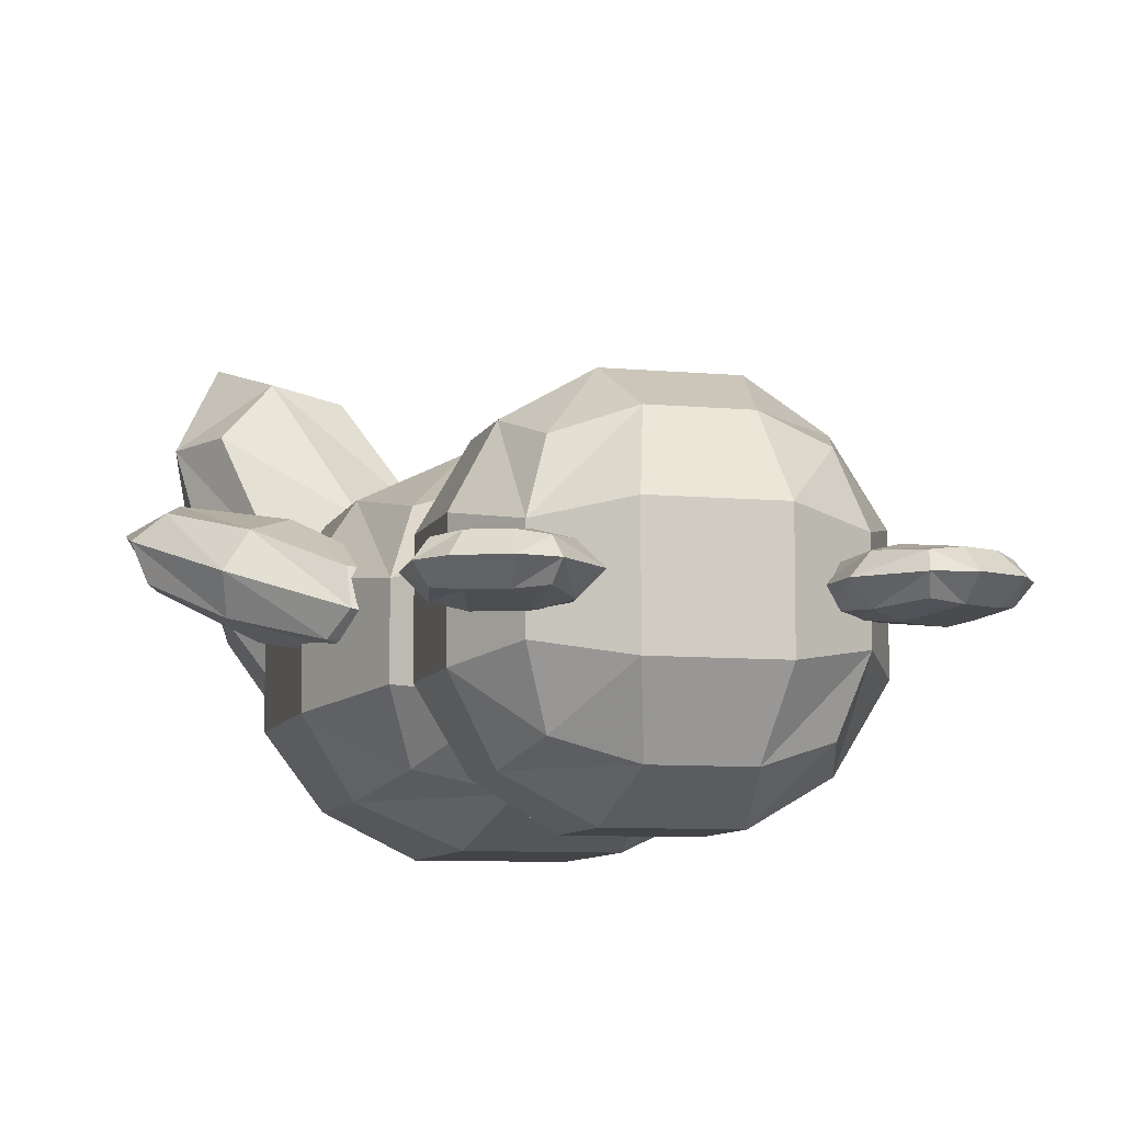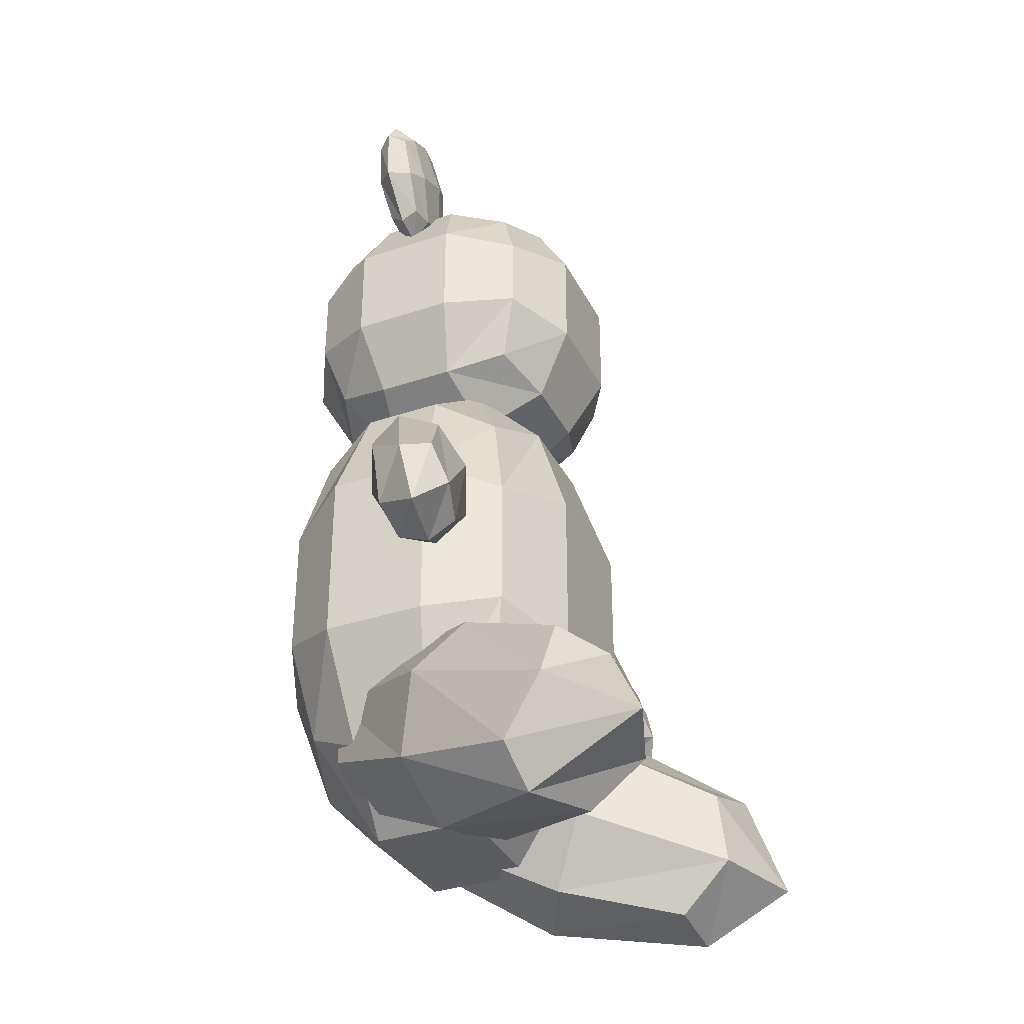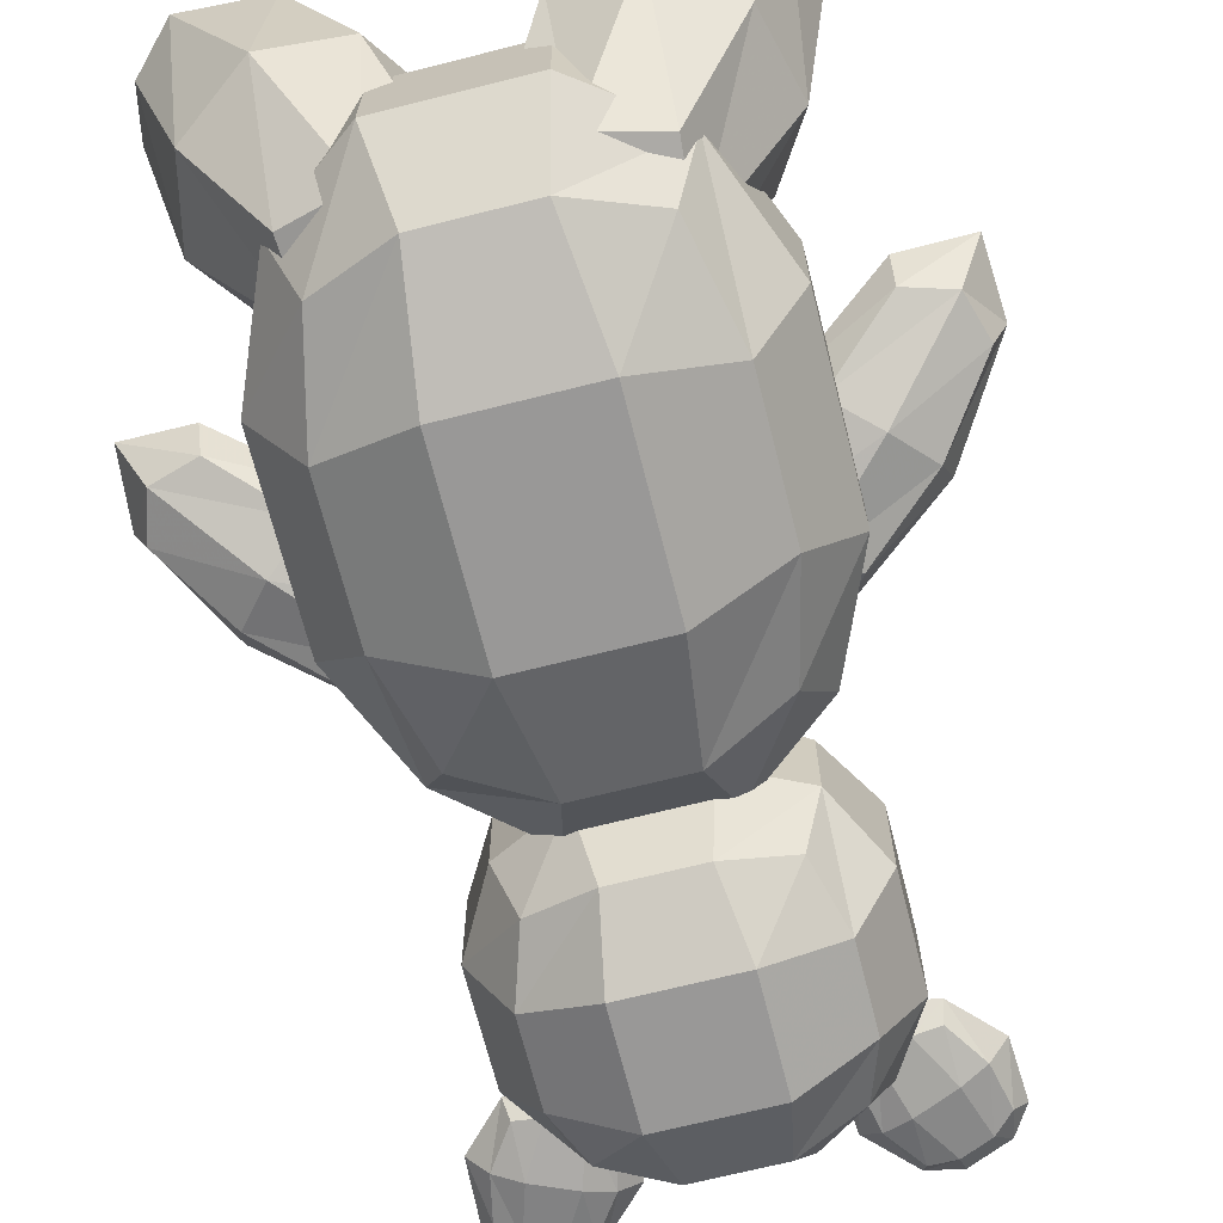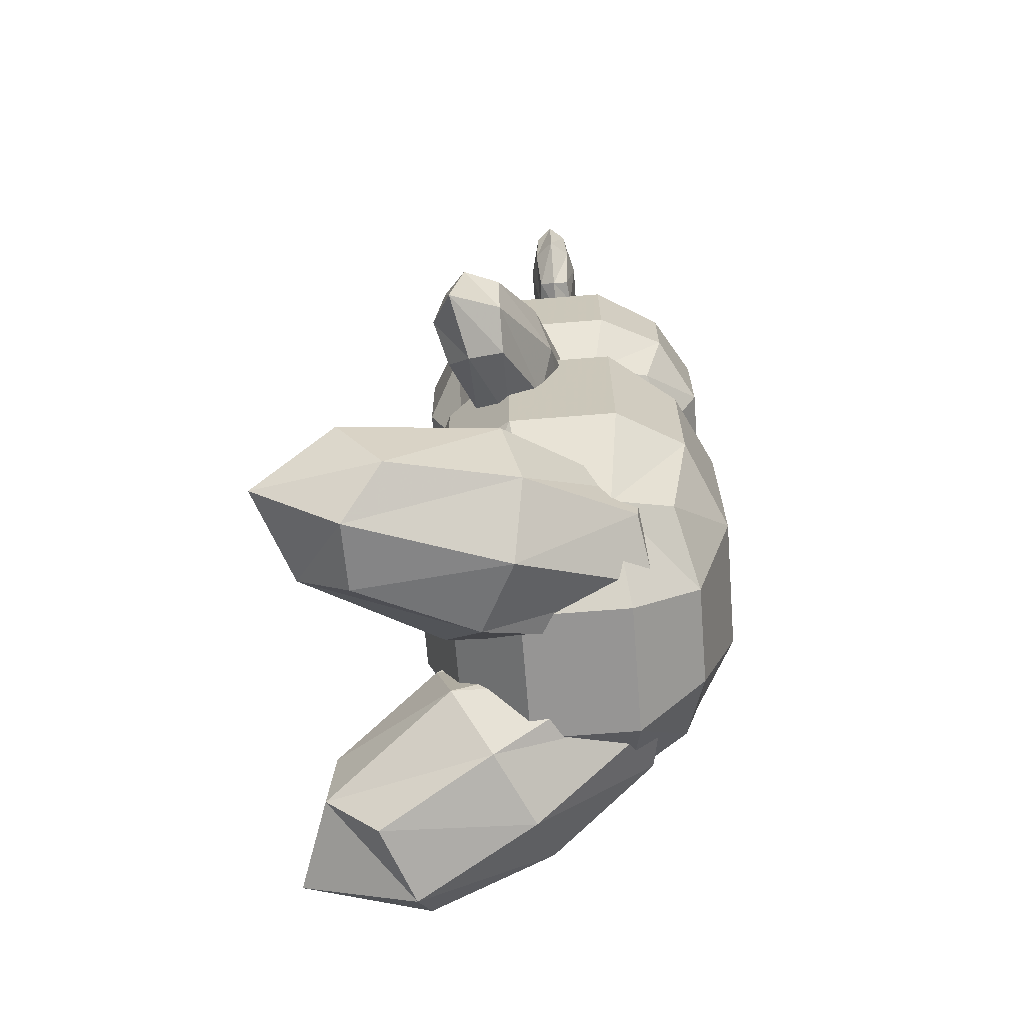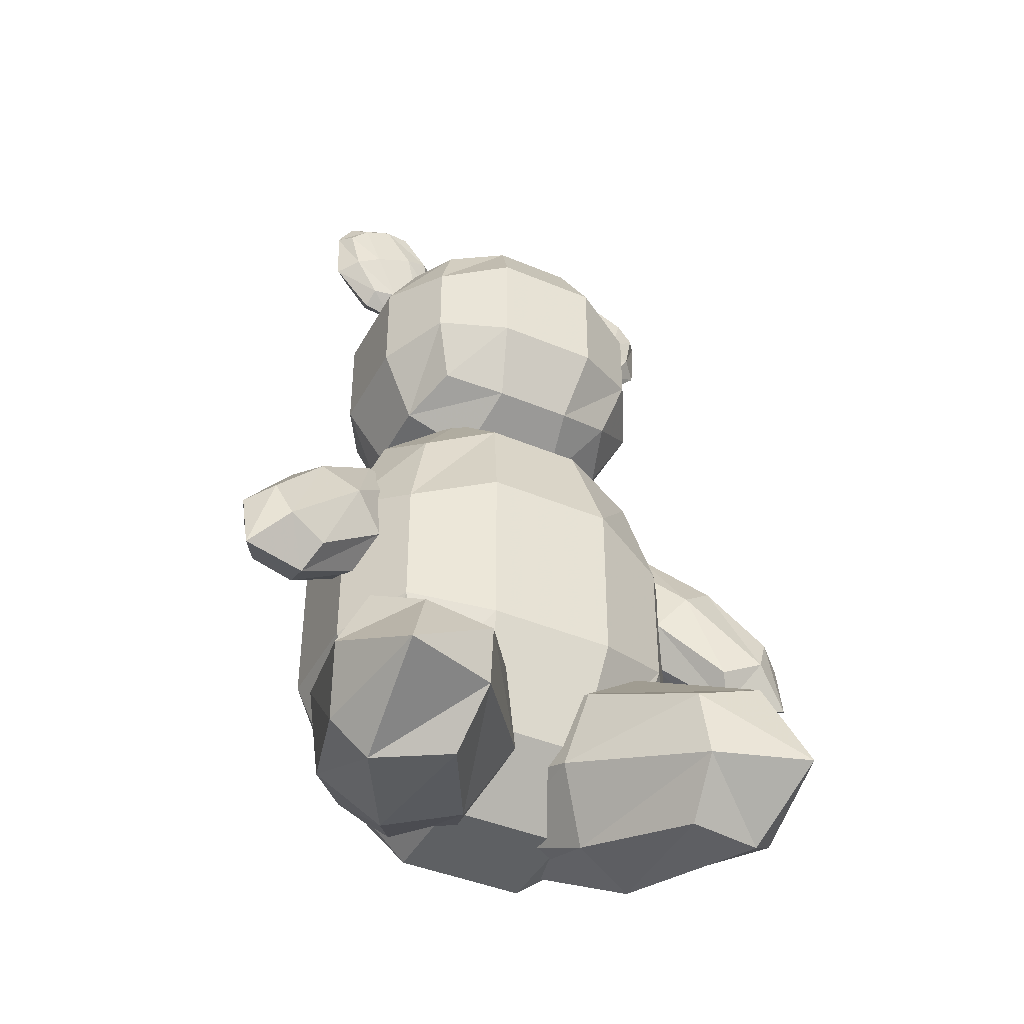
<metadata>
{"format":"obj","ext":"obj","renderer":"f3d","projection":"perspective","resolution":1024,"background":"white","views":[{"elev":-8.1,"azim":165.2,"up":"+Z"},{"elev":-35.3,"azim":-65.9,"up":"+Y"},{"elev":-68.7,"azim":14.2,"up":"+Z"},{"elev":-67.6,"azim":94.6,"up":"+Y"},{"elev":-42.4,"azim":-26.7,"up":"+Y"}]}
</metadata>
<code>
v -0.2361 -0.6109 0.1145
v -0.2632 -0.5212 0.1148
v -0.3531 -0.4942 0.1145
v -0.2073 -0.6084 0.04432
v -0.2147 -0.4725 0.01567
v -0.3506 -0.4654 0.04432
v -0.2617 -0.6366 -0.0004995
v -0.2946 -0.5526 -0.02612
v -0.3787 -0.5198 -0.0004995
v -0.3466 -0.748 0.1839
v -0.4118 -0.67 0.2131
v -0.4899 -0.605 0.1839
v -0.5353 -0.5911 0.1135
v -0.5213 -0.6365 0.04305
v -0.4562 -0.7145 0.01387
v -0.378 -0.7795 0.04305
v -0.3326 -0.7934 0.1135
v -0.4893 -0.8647 0.2275
v -0.5734 -0.8319 0.2531
v -0.6063 -0.7479 0.2275
v -0.5174 -0.9191 0.1827
v -0.6533 -0.912 0.2113
v -0.6607 -0.7761 0.1827
v -0.5149 -0.8903 0.1125
v -0.6047 -0.8633 0.1122
v -0.6319 -0.7735 0.1125
v 0.2361 -0.6109 0.1145
v 0.2632 -0.5212 0.1148
v 0.3531 -0.4942 0.1145
v 0.2073 -0.6084 0.04432
v 0.2147 -0.4725 0.01567
v 0.3506 -0.4654 0.04432
v 0.2617 -0.6366 -0.0004995
v 0.2946 -0.5526 -0.02612
v 0.3787 -0.5198 -0.0004995
v 0.3466 -0.748 0.1839
v 0.4118 -0.67 0.2131
v 0.4899 -0.605 0.1839
v 0.5353 -0.5911 0.1135
v 0.5213 -0.6365 0.04305
v 0.4562 -0.7145 0.01387
v 0.378 -0.7795 0.04305
v 0.3326 -0.7934 0.1135
v 0.4893 -0.8647 0.2275
v 0.5734 -0.8319 0.2531
v 0.6063 -0.7479 0.2275
v 0.5174 -0.9191 0.1827
v 0.6533 -0.912 0.2113
v 0.6607 -0.7761 0.1827
v 0.5149 -0.8903 0.1125
v 0.6047 -0.8633 0.1122
v 0.6319 -0.7735 0.1125
v 0.2505 -0.9934 -0.03601
v 0.1092 -0.9776 -0.03676
v 0.02141 -1.053 0.04612
v 0.2673 -1.092 -0.1459
v 0.07409 -1.088 -0.2144
v -0.01323 -1.165 -0.04532
v 0.2796 -1.239 -0.1321
v 0.1449 -1.279 -0.1545
v 0.05054 -1.299 -0.04998
v 0.3773 -1.038 0.1997
v 0.2297 -1.012 0.2744
v 0.09678 -1.111 0.3003
v 0.05652 -1.276 0.2623
v 0.1325 -1.412 0.1826
v 0.2801 -1.438 0.1079
v 0.413 -1.34 0.08199
v 0.4533 -1.174 0.12
v 0.4593 -1.152 0.4323
v 0.3649 -1.171 0.5367
v 0.2302 -1.211 0.5144
v 0.523 -1.286 0.4276
v 0.4357 -1.362 0.5967
v 0.2425 -1.358 0.5282
v 0.4884 -1.398 0.3361
v 0.4006 -1.473 0.419
v 0.2593 -1.457 0.4183
v -0.2505 -0.9934 -0.03601
v -0.1092 -0.9776 -0.03676
v -0.02141 -1.053 0.04612
v -0.2673 -1.092 -0.1459
v -0.102 -1.178 -0.09965
v -0.03801 -1.223 0.02213
v -0.2796 -1.239 -0.1321
v -0.1449 -1.279 -0.1545
v -0.05054 -1.299 -0.04998
v -0.3773 -1.038 0.1997
v -0.2297 -1.012 0.2744
v -0.09678 -1.111 0.3003
v -0.05652 -1.276 0.2623
v -0.1325 -1.412 0.1826
v -0.2801 -1.438 0.1079
v -0.413 -1.34 0.08199
v -0.4533 -1.174 0.12
v -0.4593 -1.152 0.4323
v -0.3753 -1.189 0.5118
v -0.2302 -1.211 0.5144
v -0.523 -1.286 0.4276
v -0.4357 -1.362 0.5967
v -0.2425 -1.358 0.5282
v -0.4884 -1.398 0.3361
v -0.4143 -1.476 0.3553
v -0.2593 -1.457 0.4183
v -0.2558 -0.4531 0.208
v -0.1016 -0.3855 0.2479
v 0.1016 -0.3855 0.2479
v 0.2558 -0.4531 0.208
v -0.3049 -0.3855 0.08264
v -0.1336 -0.2536 0.1086
v 0.1336 -0.2536 0.1086
v 0.3049 -0.3855 0.08264
v -0.3049 -0.3855 -0.08264
v -0.1336 -0.2536 -0.1086
v 0.1336 -0.2536 -0.1086
v 0.3049 -0.3855 -0.08264
v -0.2558 -0.4531 -0.208
v -0.1016 -0.3855 -0.2479
v 0.1016 -0.3855 -0.2479
v 0.2558 -0.4531 -0.208
v -0.3049 -0.6652 0.2479
v -0.1336 -0.6213 0.3258
v 0.1336 -0.6213 0.3258
v 0.3049 -0.6652 0.2479
v 0.4007 -0.6213 0.1086
v 0.4007 -0.6213 -0.1086
v 0.3049 -0.6652 -0.2479
v 0.1336 -0.6213 -0.3258
v -0.1336 -0.6213 -0.3258
v -0.3049 -0.6652 -0.2479
v -0.4007 -0.6213 -0.1086
v -0.4007 -0.6213 0.1086
v -0.3049 -0.945 0.2479
v -0.1336 -0.989 0.3258
v 0.1336 -0.989 0.3258
v 0.3049 -0.945 0.2479
v 0.4007 -0.989 0.1086
v 0.4007 -0.989 -0.1086
v 0.3049 -0.945 -0.2479
v 0.1336 -0.989 -0.3258
v -0.1336 -0.989 -0.3258
v -0.3049 -0.945 -0.2479
v -0.4007 -0.989 -0.1086
v -0.4007 -0.989 0.1086
v -0.2558 -1.157 0.208
v -0.1016 -1.225 0.2479
v 0.1016 -1.225 0.2479
v 0.2558 -1.157 0.208
v -0.3049 -1.225 0.08264
v -0.1336 -1.357 0.1086
v 0.1336 -1.357 0.1086
v 0.3049 -1.225 0.08264
v -0.3049 -1.225 -0.08264
v -0.1336 -1.357 -0.1086
v 0.1336 -1.357 -0.1086
v 0.3049 -1.225 -0.08264
v -0.2558 -1.157 -0.208
v -0.1016 -1.225 -0.2479
v 0.1016 -1.225 -0.2479
v 0.2558 -1.157 -0.208
v -0.208 0.208 0.208
v -0.08264 0.2479 0.2479
v 0.08264 0.2479 0.2479
v 0.208 0.208 0.208
v -0.2479 0.2479 0.08264
v -0.1086 0.3258 0.1086
v 0.1086 0.3258 0.1086
v 0.2479 0.2479 0.08264
v -0.2479 0.2479 -0.08264
v -0.1086 0.3258 -0.1086
v 0.1086 0.3258 -0.1086
v 0.2479 0.2479 -0.08264
v -0.208 0.208 -0.208
v -0.08264 0.2479 -0.2479
v 0.08264 0.2479 -0.2479
v 0.208 0.208 -0.208
v -0.2479 0.08264 0.2479
v -0.1086 0.1086 0.3258
v 0.1086 0.1086 0.3258
v 0.2479 0.08264 0.2479
v 0.3258 0.1086 0.1086
v 0.3258 0.1086 -0.1086
v 0.2479 0.08264 -0.2479
v 0.1086 0.1086 -0.3258
v -0.1086 0.1086 -0.3258
v -0.2479 0.08264 -0.2479
v -0.3258 0.1086 -0.1086
v -0.3258 0.1086 0.1086
v -0.2479 -0.08264 0.2479
v -0.1086 -0.1086 0.3258
v 0.1086 -0.1086 0.3258
v 0.2479 -0.08264 0.2479
v 0.3258 -0.1086 0.1086
v 0.3258 -0.1086 -0.1086
v 0.2479 -0.08264 -0.2479
v 0.1086 -0.1086 -0.3258
v -0.1086 -0.1086 -0.3258
v -0.2479 -0.08264 -0.2479
v -0.3258 -0.1086 -0.1086
v -0.3258 -0.1086 0.1086
v -0.208 -0.208 0.208
v -0.08264 -0.2479 0.2479
v 0.08264 -0.2479 0.2479
v 0.208 -0.208 0.208
v -0.2479 -0.2479 0.08264
v -0.1086 -0.3258 0.1086
v 0.1086 -0.3258 0.1086
v 0.2479 -0.2479 0.08264
v -0.2479 -0.2479 -0.08264
v -0.1086 -0.3258 -0.1086
v 0.1086 -0.3258 -0.1086
v 0.2479 -0.2479 -0.08264
v -0.208 -0.208 -0.208
v -0.08264 -0.2479 -0.2479
v 0.08264 -0.2479 -0.2479
v 0.208 -0.208 -0.208
v -0.2599 0.4342 0.03287
v -0.3115 0.431 0.03918
v -0.3705 0.4056 0.03918
v -0.4082 0.3703 0.03287
v -0.2513 0.4602 -0
v -0.3167 0.4736 -0
v -0.3979 0.4386 -0
v -0.433 0.3819 -0
v -0.2599 0.4342 -0.03287
v -0.3115 0.431 -0.03918
v -0.3705 0.4056 -0.03918
v -0.4082 0.3703 -0.03287
v -0.2071 0.3576 0.04026
v -0.2573 0.336 0.05401
v -0.3386 0.3009 0.05401
v -0.3888 0.2793 0.04026
v -0.4264 0.2631 -0
v -0.3888 0.2793 -0.04026
v -0.3386 0.3009 -0.05401
v -0.2573 0.336 -0.05401
v -0.2071 0.3576 -0.04026
v -0.1695 0.3738 -0
v -0.1877 0.2667 0.03287
v -0.2254 0.2313 0.03918
v -0.2844 0.2059 0.03918
v -0.336 0.2027 0.03287
v -0.1629 0.255 -0
v -0.198 0.1983 -0
v -0.2792 0.1633 -0
v -0.3445 0.1767 -0
v -0.1877 0.2667 -0.03287
v -0.2254 0.2313 -0.03918
v -0.2844 0.2059 -0.03918
v -0.336 0.2027 -0.03287
v 0.2599 0.4342 0.03287
v 0.3115 0.431 0.03918
v 0.3705 0.4056 0.03918
v 0.4082 0.3703 0.03287
v 0.2513 0.4602 -0
v 0.3167 0.4736 -0
v 0.3979 0.4386 -0
v 0.433 0.3819 -0
v 0.2599 0.4342 -0.03287
v 0.3115 0.431 -0.03918
v 0.3705 0.4056 -0.03918
v 0.4082 0.3703 -0.03287
v 0.2071 0.3576 0.04026
v 0.2573 0.336 0.05401
v 0.3386 0.3009 0.05401
v 0.3888 0.2793 0.04026
v 0.4264 0.2631 -0
v 0.3888 0.2793 -0.04026
v 0.3386 0.3009 -0.05401
v 0.2573 0.336 -0.05401
v 0.2071 0.3576 -0.04026
v 0.1695 0.3738 -0
v 0.1877 0.2667 0.03287
v 0.2254 0.2313 0.03918
v 0.2844 0.2059 0.03918
v 0.336 0.2027 0.03287
v 0.1629 0.255 -0
v 0.198 0.1983 -0
v 0.2792 0.1633 -0
v 0.3445 0.1767 -0
v 0.1877 0.2667 -0.03287
v 0.2254 0.2313 -0.03918
v 0.2844 0.2059 -0.03918
v 0.336 0.2027 -0.03287
g Group7601
f 1 4 5 2
f 2 5 6 3
f 4 7 8 5
f 5 8 9 6
f 10 1 2 11
f 11 2 3 12
f 12 3 6 13
f 13 6 9 14
f 14 9 8 15
f 15 8 7 16
f 16 7 4 17
f 17 4 1 10
f 18 10 11 19
f 19 11 12 20
f 20 12 13 23
f 23 13 14 26
f 26 14 15 25
f 25 15 16 24
f 24 16 17 21
f 21 17 10 18
f 21 18 19 22
f 22 19 20 23
f 24 21 22 25
f 25 22 23 26
f 27 28 31 30
f 28 29 32 31
f 30 31 34 33
f 31 32 35 34
f 36 37 28 27
f 37 38 29 28
f 38 39 32 29
f 39 40 35 32
f 40 41 34 35
f 41 42 33 34
f 42 43 30 33
f 43 36 27 30
f 44 45 37 36
f 45 46 38 37
f 46 49 39 38
f 49 52 40 39
f 52 51 41 40
f 51 50 42 41
f 50 47 43 42
f 47 44 36 43
f 47 48 45 44
f 48 49 46 45
f 50 51 48 47
f 51 52 49 48
f 53 56 57 54
f 54 57 58 55
f 56 59 60 57
f 57 60 61 58
f 62 53 54 63
f 63 54 55 64
f 64 55 58 65
f 65 58 61 66
f 66 61 60 67
f 67 60 59 68
f 68 59 56 69
f 69 56 53 62
f 70 62 63 71
f 71 63 64 72
f 72 64 65 75
f 75 65 66 78
f 78 66 67 77
f 77 67 68 76
f 76 68 69 73
f 73 69 62 70
f 73 70 71 74
f 74 71 72 75
f 76 73 74 77
f 77 74 75 78
f 79 80 83 82
f 80 81 84 83
f 82 83 86 85
f 83 84 87 86
f 88 89 80 79
f 89 90 81 80
f 90 91 84 81
f 91 92 87 84
f 92 93 86 87
f 93 94 85 86
f 94 95 82 85
f 95 88 79 82
f 96 97 89 88
f 97 98 90 89
f 98 101 91 90
f 101 104 92 91
f 104 103 93 92
f 103 102 94 93
f 102 99 95 94
f 99 96 88 95
f 99 100 97 96
f 100 101 98 97
f 102 103 100 99
f 103 104 101 100
f 105 106 110 109
f 106 107 111 110
f 107 108 112 111
f 109 110 114 113
f 110 111 115 114
f 111 112 116 115
f 113 114 118 117
f 114 115 119 118
f 115 116 120 119
f 121 122 106 105
f 122 123 107 106
f 123 124 108 107
f 124 125 112 108
f 125 126 116 112
f 126 127 120 116
f 127 128 119 120
f 128 129 118 119
f 129 130 117 118
f 130 131 113 117
f 131 132 109 113
f 132 121 105 109
f 133 134 122 121
f 134 135 123 122
f 135 136 124 123
f 136 137 125 124
f 137 138 126 125
f 138 139 127 126
f 139 140 128 127
f 140 141 129 128
f 141 142 130 129
f 142 143 131 130
f 143 144 132 131
f 144 133 121 132
f 145 146 134 133
f 146 147 135 134
f 147 148 136 135
f 148 152 137 136
f 152 156 138 137
f 156 160 139 138
f 160 159 140 139
f 159 158 141 140
f 158 157 142 141
f 157 153 143 142
f 153 149 144 143
f 149 145 133 144
f 149 150 146 145
f 150 151 147 146
f 151 152 148 147
f 153 154 150 149
f 154 155 151 150
f 155 156 152 151
f 157 158 154 153
f 158 159 155 154
f 159 160 156 155
f 161 162 166 165
f 162 163 167 166
f 163 164 168 167
f 165 166 170 169
f 166 167 171 170
f 167 168 172 171
f 169 170 174 173
f 170 171 175 174
f 171 172 176 175
f 177 178 162 161
f 178 179 163 162
f 179 180 164 163
f 180 181 168 164
f 181 182 172 168
f 182 183 176 172
f 183 184 175 176
f 184 185 174 175
f 185 186 173 174
f 186 187 169 173
f 187 188 165 169
f 188 177 161 165
f 189 190 178 177
f 190 191 179 178
f 191 192 180 179
f 192 193 181 180
f 193 194 182 181
f 194 195 183 182
f 195 196 184 183
f 196 197 185 184
f 197 198 186 185
f 198 199 187 186
f 199 200 188 187
f 200 189 177 188
f 201 202 190 189
f 202 203 191 190
f 203 204 192 191
f 204 208 193 192
f 208 212 194 193
f 212 216 195 194
f 216 215 196 195
f 215 214 197 196
f 214 213 198 197
f 213 209 199 198
f 209 205 200 199
f 205 201 189 200
f 205 206 202 201
f 206 207 203 202
f 207 208 204 203
f 209 210 206 205
f 210 211 207 206
f 211 212 208 207
f 213 214 210 209
f 214 215 211 210
f 215 216 212 211
f 217 221 222 218
f 218 222 223 219
f 219 223 224 220
f 221 225 226 222
f 222 226 227 223
f 223 227 228 224
f 229 217 218 230
f 230 218 219 231
f 231 219 220 232
f 232 220 224 233
f 233 224 228 234
f 234 228 227 235
f 235 227 226 236
f 236 226 225 237
f 237 225 221 238
f 238 221 217 229
f 239 229 230 240
f 240 230 231 241
f 241 231 232 242
f 242 232 233 246
f 246 233 234 250
f 250 234 235 249
f 249 235 236 248
f 248 236 237 247
f 247 237 238 243
f 243 238 229 239
f 243 239 240 244
f 244 240 241 245
f 245 241 242 246
f 247 243 244 248
f 248 244 245 249
f 249 245 246 250
f 251 252 256 255
f 252 253 257 256
f 253 254 258 257
f 255 256 260 259
f 256 257 261 260
f 257 258 262 261
f 263 264 252 251
f 264 265 253 252
f 265 266 254 253
f 266 267 258 254
f 267 268 262 258
f 268 269 261 262
f 269 270 260 261
f 270 271 259 260
f 271 272 255 259
f 272 263 251 255
f 273 274 264 263
f 274 275 265 264
f 275 276 266 265
f 276 280 267 266
f 280 284 268 267
f 284 283 269 268
f 283 282 270 269
f 282 281 271 270
f 281 277 272 271
f 277 273 263 272
f 277 278 274 273
f 278 279 275 274
f 279 280 276 275
f 281 282 278 277
f 282 283 279 278
f 283 284 280 279

</code>
